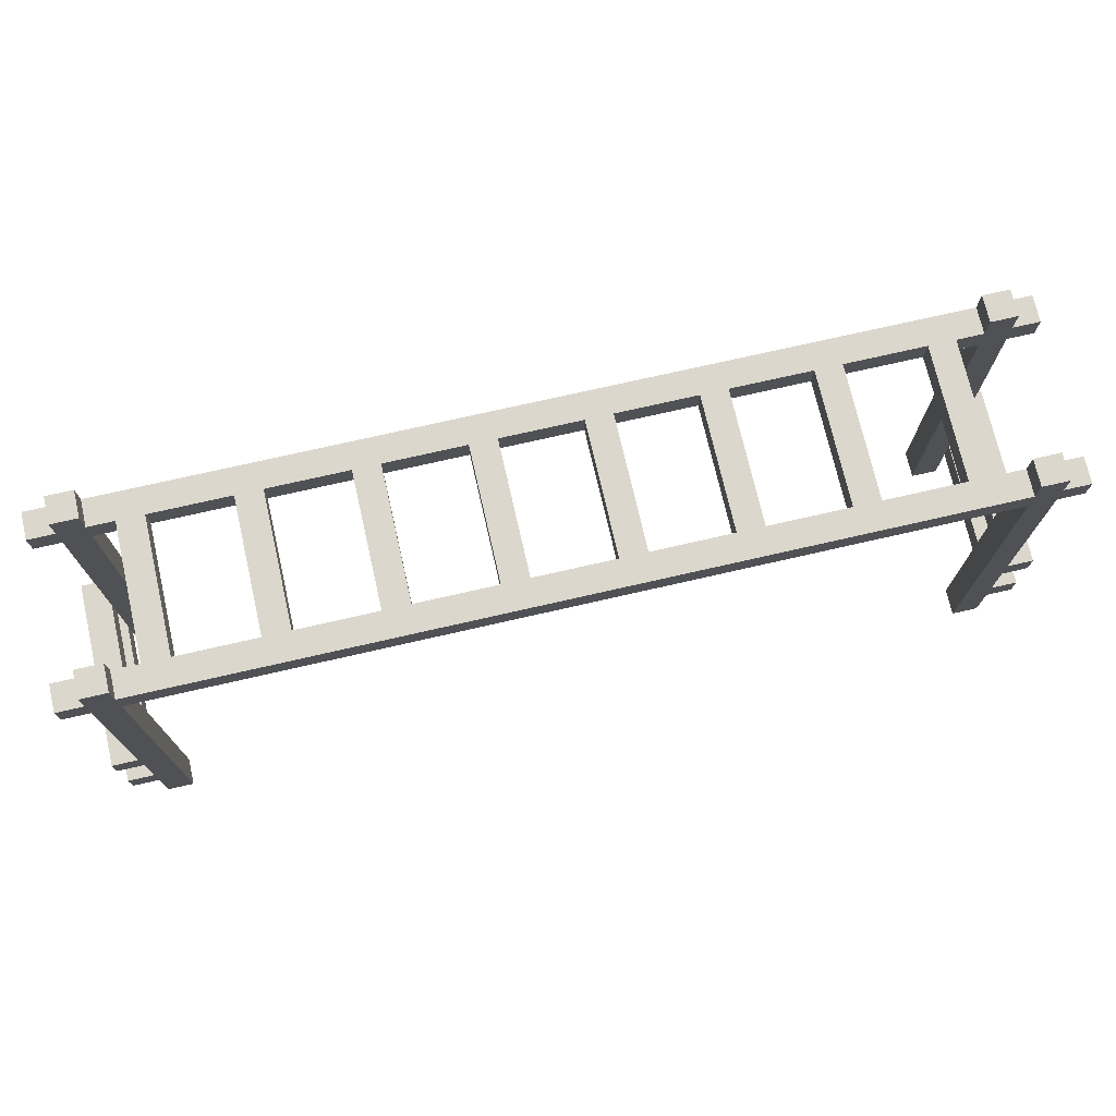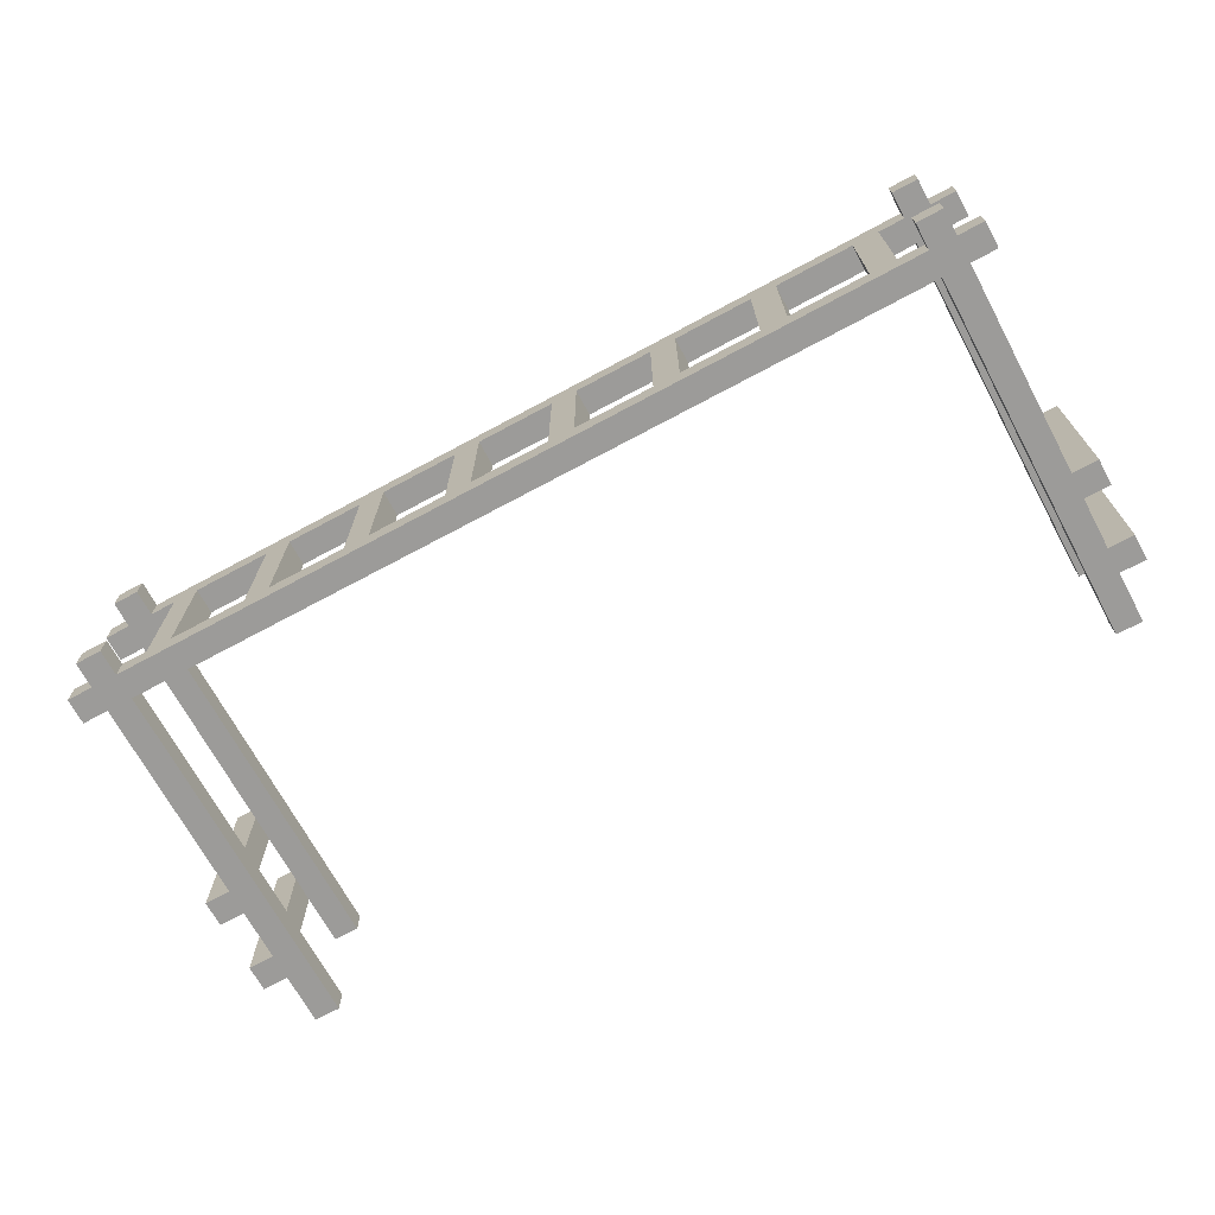
<metadata>
{"format":"obj","ext":"obj","renderer":"f3d","projection":"perspective","resolution":1024,"background":"white","views":[{"elev":73.4,"azim":-12.9,"up":"+Y"},{"elev":-69.8,"azim":-151.7,"up":"+Z"}]}
</metadata>
<code>
g parque_1
v -17.5 2 3.5
v -17.5 2 -3.5
v -17.5 3 3.5
v -17.5 3 -3.5
v -17.5 5 3.5
v -17.5 5 -3.5
v -17.5 6 3.5
v -17.5 6 -3.5
v -17.5 14 3.5
v -17.5 14 2.5
v -17.5 14 -2.5
v -17.5 14 -3.5
v -17.5 15 3.5
v -17.5 15 2.5
v -17.5 15 -2.5
v -17.5 15 -3.5
v -16.5 0 3.5
v -16.5 0 2.5
v -16.5 0 -2.5
v -16.5 0 -3.5
v -16.5 1 3.5
v -16.5 1 2.5
v -16.5 1 -2.5
v -16.5 1 -3.5
v -16.5 2 3.5
v -16.5 2 2.5
v -16.5 2 -2.5
v -16.5 2 -3.5
v -16.5 3 3.5
v -16.5 3 2.5
v -16.5 3 -2.5
v -16.5 3 -3.5
v -16.5 5 3.5
v -16.5 5 2.5
v -16.5 5 -2.5
v -16.5 5 -3.5
v -16.5 6 3.5
v -16.5 6 2.5
v -16.5 6 -2.5
v -16.5 6 -3.5
v -16.5 14 3.5
v -16.5 14 2.5
v -16.5 14 -2.5
v -16.5 14 -3.5
v -16.5 15 3.5
v -16.5 15 2.5
v -16.5 15 -2.5
v -16.5 15 -3.5
v -16.5 16 3.5
v -16.5 16 2.5
v -16.5 16 -2.5
v -16.5 16 -3.5
v -14.5 14 2.5
v -14.5 14 -2.5
v -14.5 15 2.5
v -14.5 15 -2.5
v -10.5 14 2.5
v -10.5 14 -2.5
v -10.5 15 2.5
v -10.5 15 -2.5
v -6.5 14 2.5
v -6.5 14 -2.5
v -6.5 15 2.5
v -6.5 15 -2.5
v -2.5 14 2.5
v -2.5 14 -2.5
v -2.5 15 2.5
v -2.5 15 -2.5
v 1.5 14 2.5
v 1.5 14 -2.5
v 1.5 15 2.5
v 1.5 15 -2.5
v 5.5 14 2.5
v 5.5 14 -2.5
v 5.5 15 2.5
v 5.5 15 -2.5
v 9.5 14 2.5
v 9.5 14 -2.5
v 9.5 15 2.5
v 9.5 15 -2.5
v 13.5 14 2.5
v 13.5 14 -2.5
v 13.5 15 2.5
v 13.5 15 -2.5
v 15.5 0 3.5
v 15.5 0 2.5
v 15.5 0 -2.5
v 15.5 0 -3.5
v 15.5 1 3.5
v 15.5 1 2.5
v 15.5 1 -2.5
v 15.5 1 -3.5
v 15.5 14 3.5
v 15.5 14 2.5
v 15.5 14 -2.5
v 15.5 14 -3.5
v 15.5 15 3.5
v 15.5 15 2.5
v 15.5 15 -2.5
v 15.5 15 -3.5
v 15.5 16 3.5
v 15.5 16 2.5
v 15.5 16 -2.5
v 15.5 16 -3.5
v 16.5 2 2.5
v 16.5 2 -2.5
v 16.5 3 2.5
v 16.5 3 -2.5
v 16.5 5 2.5
v 16.5 5 -2.5
v 16.5 6 2.5
v 16.5 6 -2.5
v -16.5 2 2.5
v -16.5 2 -2.5
v -16.5 3 2.5
v -16.5 3 -2.5
v -16.5 5 2.5
v -16.5 5 -2.5
v -16.5 6 2.5
v -16.5 6 -2.5
v -15.5 0 3.5
v -15.5 0 2.5
v -15.5 0 -2.5
v -15.5 0 -3.5
v -15.5 1 3.5
v -15.5 1 2.5
v -15.5 1 -2.5
v -15.5 1 -3.5
v -15.5 14 3.5
v -15.5 14 2.5
v -15.5 14 -2.5
v -15.5 14 -3.5
v -15.5 15 3.5
v -15.5 15 2.5
v -15.5 15 -2.5
v -15.5 15 -3.5
v -15.5 16 3.5
v -15.5 16 2.5
v -15.5 16 -2.5
v -15.5 16 -3.5
v -13.5 14 2.5
v -13.5 14 -2.5
v -13.5 15 2.5
v -13.5 15 -2.5
v -9.5 14 2.5
v -9.5 14 -2.5
v -9.5 15 2.5
v -9.5 15 -2.5
v -5.5 14 2.5
v -5.5 14 -2.5
v -5.5 15 2.5
v -5.5 15 -2.5
v -1.5 14 2.5
v -1.5 14 -2.5
v -1.5 15 2.5
v -1.5 15 -2.5
v 2.5 14 2.5
v 2.5 14 -2.5
v 2.5 15 2.5
v 2.5 15 -2.5
v 6.5 14 2.5
v 6.5 14 -2.5
v 6.5 15 2.5
v 6.5 15 -2.5
v 10.5 14 2.5
v 10.5 14 -2.5
v 10.5 15 2.5
v 10.5 15 -2.5
v 14.5 14 2.5
v 14.5 14 -2.5
v 14.5 15 2.5
v 14.5 15 -2.5
v 16.5 0 3.5
v 16.5 0 2.5
v 16.5 0 -2.5
v 16.5 0 -3.5
v 16.5 1 3.5
v 16.5 1 2.5
v 16.5 1 -2.5
v 16.5 1 -3.5
v 16.5 2 3.5
v 16.5 2 2.5
v 16.5 2 -2.5
v 16.5 2 -3.5
v 16.5 3 3.5
v 16.5 3 2.5
v 16.5 3 -2.5
v 16.5 3 -3.5
v 16.5 5 3.5
v 16.5 5 2.5
v 16.5 5 -2.5
v 16.5 5 -3.5
v 16.5 6 3.5
v 16.5 6 2.5
v 16.5 6 -2.5
v 16.5 6 -3.5
v 16.5 14 3.5
v 16.5 14 2.5
v 16.5 14 -2.5
v 16.5 14 -3.5
v 16.5 15 3.5
v 16.5 15 2.5
v 16.5 15 -2.5
v 16.5 15 -3.5
v 16.5 16 3.5
v 16.5 16 2.5
v 16.5 16 -2.5
v 16.5 16 -3.5
v 17.5 2 3.5
v 17.5 2 -3.5
v 17.5 3 3.5
v 17.5 3 -3.5
v 17.5 5 3.5
v 17.5 5 -3.5
v 17.5 6 3.5
v 17.5 6 -3.5
v 17.5 14 3.5
v 17.5 14 2.5
v 17.5 14 -2.5
v 17.5 14 -3.5
v 17.5 15 3.5
v 17.5 15 2.5
v 17.5 15 -2.5
v 17.5 15 -3.5
v -17.5 2 3.5
v -17.5 3 3.5
v -17.5 5 3.5
v -17.5 6 3.5
v -17.5 14 3.5
v -17.5 15 3.5
v -16.5 0 3.5
v -16.5 1 3.5
v -16.5 2 3.5
v -16.5 3 3.5
v -16.5 5 3.5
v -16.5 6 3.5
v -16.5 14 3.5
v -16.5 15 3.5
v -16.5 16 3.5
v -15.5 0 3.5
v -15.5 1 3.5
v -15.5 14 3.5
v -15.5 15 3.5
v -15.5 16 3.5
v 15.5 0 3.5
v 15.5 1 3.5
v 15.5 14 3.5
v 15.5 15 3.5
v 15.5 16 3.5
v 16.5 0 3.5
v 16.5 1 3.5
v 16.5 2 3.5
v 16.5 3 3.5
v 16.5 5 3.5
v 16.5 6 3.5
v 16.5 14 3.5
v 16.5 15 3.5
v 16.5 16 3.5
v 17.5 2 3.5
v 17.5 3 3.5
v 17.5 5 3.5
v 17.5 6 3.5
v 17.5 14 3.5
v 17.5 15 3.5
v -17.5 14 -2.5
v -17.5 15 -2.5
v -16.5 0 -2.5
v -16.5 1 -2.5
v -16.5 2 -2.5
v -16.5 3 -2.5
v -16.5 5 -2.5
v -16.5 6 -2.5
v -16.5 14 -2.5
v -16.5 15 -2.5
v -16.5 16 -2.5
v -15.5 0 -2.5
v -15.5 1 -2.5
v -15.5 14 -2.5
v -15.5 15 -2.5
v -15.5 16 -2.5
v -14.5 14 -2.5
v -14.5 15 -2.5
v -13.5 14 -2.5
v -13.5 15 -2.5
v -10.5 14 -2.5
v -10.5 15 -2.5
v -9.5 14 -2.5
v -9.5 15 -2.5
v -6.5 14 -2.5
v -6.5 15 -2.5
v -5.5 14 -2.5
v -5.5 15 -2.5
v -2.5 14 -2.5
v -2.5 15 -2.5
v -1.5 14 -2.5
v -1.5 15 -2.5
v 1.5 14 -2.5
v 1.5 15 -2.5
v 2.5 14 -2.5
v 2.5 15 -2.5
v 5.5 14 -2.5
v 5.5 15 -2.5
v 6.5 14 -2.5
v 6.5 15 -2.5
v 9.5 14 -2.5
v 9.5 15 -2.5
v 10.5 14 -2.5
v 10.5 15 -2.5
v 13.5 14 -2.5
v 13.5 15 -2.5
v 14.5 14 -2.5
v 14.5 15 -2.5
v 15.5 0 -2.5
v 15.5 1 -2.5
v 15.5 14 -2.5
v 15.5 15 -2.5
v 15.5 16 -2.5
v 16.5 0 -2.5
v 16.5 1 -2.5
v 16.5 2 -2.5
v 16.5 3 -2.5
v 16.5 5 -2.5
v 16.5 6 -2.5
v 16.5 14 -2.5
v 16.5 15 -2.5
v 16.5 16 -2.5
v 17.5 14 -2.5
v 17.5 15 -2.5
v -17.5 14 2.5
v -17.5 15 2.5
v -16.5 0 2.5
v -16.5 1 2.5
v -16.5 2 2.5
v -16.5 3 2.5
v -16.5 5 2.5
v -16.5 6 2.5
v -16.5 14 2.5
v -16.5 15 2.5
v -16.5 16 2.5
v -15.5 0 2.5
v -15.5 1 2.5
v -15.5 14 2.5
v -15.5 15 2.5
v -15.5 16 2.5
v -14.5 14 2.5
v -14.5 15 2.5
v -13.5 14 2.5
v -13.5 15 2.5
v -10.5 14 2.5
v -10.5 15 2.5
v -9.5 14 2.5
v -9.5 15 2.5
v -6.5 14 2.5
v -6.5 15 2.5
v -5.5 14 2.5
v -5.5 15 2.5
v -2.5 14 2.5
v -2.5 15 2.5
v -1.5 14 2.5
v -1.5 15 2.5
v 1.5 14 2.5
v 1.5 15 2.5
v 2.5 14 2.5
v 2.5 15 2.5
v 5.5 14 2.5
v 5.5 15 2.5
v 6.5 14 2.5
v 6.5 15 2.5
v 9.5 14 2.5
v 9.5 15 2.5
v 10.5 14 2.5
v 10.5 15 2.5
v 13.5 14 2.5
v 13.5 15 2.5
v 14.5 14 2.5
v 14.5 15 2.5
v 15.5 0 2.5
v 15.5 1 2.5
v 15.5 14 2.5
v 15.5 15 2.5
v 15.5 16 2.5
v 16.5 0 2.5
v 16.5 1 2.5
v 16.5 2 2.5
v 16.5 3 2.5
v 16.5 5 2.5
v 16.5 6 2.5
v 16.5 14 2.5
v 16.5 15 2.5
v 16.5 16 2.5
v 17.5 14 2.5
v 17.5 15 2.5
v -17.5 2 -3.5
v -17.5 3 -3.5
v -17.5 5 -3.5
v -17.5 6 -3.5
v -17.5 14 -3.5
v -17.5 15 -3.5
v -16.5 0 -3.5
v -16.5 1 -3.5
v -16.5 2 -3.5
v -16.5 3 -3.5
v -16.5 5 -3.5
v -16.5 6 -3.5
v -16.5 14 -3.5
v -16.5 15 -3.5
v -16.5 16 -3.5
v -15.5 0 -3.5
v -15.5 1 -3.5
v -15.5 14 -3.5
v -15.5 15 -3.5
v -15.5 16 -3.5
v 15.5 0 -3.5
v 15.5 1 -3.5
v 15.5 14 -3.5
v 15.5 15 -3.5
v 15.5 16 -3.5
v 16.5 0 -3.5
v 16.5 1 -3.5
v 16.5 2 -3.5
v 16.5 3 -3.5
v 16.5 5 -3.5
v 16.5 6 -3.5
v 16.5 14 -3.5
v 16.5 15 -3.5
v 16.5 16 -3.5
v 17.5 2 -3.5
v 17.5 3 -3.5
v 17.5 5 -3.5
v 17.5 6 -3.5
v 17.5 14 -3.5
v 17.5 15 -3.5
v -16.5 0 3.5
v -15.5 0 3.5
v 15.5 0 3.5
v 16.5 0 3.5
v -16.5 0 2.5
v -15.5 0 2.5
v 15.5 0 2.5
v 16.5 0 2.5
v -16.5 0 -2.5
v -15.5 0 -2.5
v 15.5 0 -2.5
v 16.5 0 -2.5
v -16.5 0 -3.5
v -15.5 0 -3.5
v 15.5 0 -3.5
v 16.5 0 -3.5
v -17.5 2 3.5
v -16.5 2 3.5
v 16.5 2 3.5
v 17.5 2 3.5
v -16.5 2 2.5
v 16.5 2 2.5
v -16.5 2 -2.5
v 16.5 2 -2.5
v -17.5 2 -3.5
v -16.5 2 -3.5
v 16.5 2 -3.5
v 17.5 2 -3.5
v -17.5 5 3.5
v -16.5 5 3.5
v 16.5 5 3.5
v 17.5 5 3.5
v -16.5 5 2.5
v 16.5 5 2.5
v -16.5 5 -2.5
v 16.5 5 -2.5
v -17.5 5 -3.5
v -16.5 5 -3.5
v 16.5 5 -3.5
v 17.5 5 -3.5
v -17.5 14 3.5
v -16.5 14 3.5
v -15.5 14 3.5
v 15.5 14 3.5
v 16.5 14 3.5
v 17.5 14 3.5
v -17.5 14 2.5
v -16.5 14 2.5
v -15.5 14 2.5
v -14.5 14 2.5
v -13.5 14 2.5
v -10.5 14 2.5
v -9.5 14 2.5
v -6.5 14 2.5
v -5.5 14 2.5
v -2.5 14 2.5
v -1.5 14 2.5
v 1.5 14 2.5
v 2.5 14 2.5
v 5.5 14 2.5
v 6.5 14 2.5
v 9.5 14 2.5
v 10.5 14 2.5
v 13.5 14 2.5
v 14.5 14 2.5
v 15.5 14 2.5
v 16.5 14 2.5
v 17.5 14 2.5
v -17.5 14 -2.5
v -16.5 14 -2.5
v -15.5 14 -2.5
v -14.5 14 -2.5
v -13.5 14 -2.5
v -10.5 14 -2.5
v -9.5 14 -2.5
v -6.5 14 -2.5
v -5.5 14 -2.5
v -2.5 14 -2.5
v -1.5 14 -2.5
v 1.5 14 -2.5
v 2.5 14 -2.5
v 5.5 14 -2.5
v 6.5 14 -2.5
v 9.5 14 -2.5
v 10.5 14 -2.5
v 13.5 14 -2.5
v 14.5 14 -2.5
v 15.5 14 -2.5
v 16.5 14 -2.5
v 17.5 14 -2.5
v -17.5 14 -3.5
v -16.5 14 -3.5
v -15.5 14 -3.5
v 15.5 14 -3.5
v 16.5 14 -3.5
v 17.5 14 -3.5
v -17.5 3 3.5
v -16.5 3 3.5
v 16.5 3 3.5
v 17.5 3 3.5
v -16.5 3 2.5
v 16.5 3 2.5
v -16.5 3 -2.5
v 16.5 3 -2.5
v -17.5 3 -3.5
v -16.5 3 -3.5
v 16.5 3 -3.5
v 17.5 3 -3.5
v -17.5 6 3.5
v -16.5 6 3.5
v 16.5 6 3.5
v 17.5 6 3.5
v -16.5 6 2.5
v 16.5 6 2.5
v -16.5 6 -2.5
v 16.5 6 -2.5
v -17.5 6 -3.5
v -16.5 6 -3.5
v 16.5 6 -3.5
v 17.5 6 -3.5
v -17.5 15 3.5
v -16.5 15 3.5
v -15.5 15 3.5
v 15.5 15 3.5
v 16.5 15 3.5
v 17.5 15 3.5
v -17.5 15 2.5
v -16.5 15 2.5
v -15.5 15 2.5
v -14.5 15 2.5
v -13.5 15 2.5
v -10.5 15 2.5
v -9.5 15 2.5
v -6.5 15 2.5
v -5.5 15 2.5
v -2.5 15 2.5
v -1.5 15 2.5
v 1.5 15 2.5
v 2.5 15 2.5
v 5.5 15 2.5
v 6.5 15 2.5
v 9.5 15 2.5
v 10.5 15 2.5
v 13.5 15 2.5
v 14.5 15 2.5
v 15.5 15 2.5
v 16.5 15 2.5
v 17.5 15 2.5
v -17.5 15 -2.5
v -16.5 15 -2.5
v -15.5 15 -2.5
v -14.5 15 -2.5
v -13.5 15 -2.5
v -10.5 15 -2.5
v -9.5 15 -2.5
v -6.5 15 -2.5
v -5.5 15 -2.5
v -2.5 15 -2.5
v -1.5 15 -2.5
v 1.5 15 -2.5
v 2.5 15 -2.5
v 5.5 15 -2.5
v 6.5 15 -2.5
v 9.5 15 -2.5
v 10.5 15 -2.5
v 13.5 15 -2.5
v 14.5 15 -2.5
v 15.5 15 -2.5
v 16.5 15 -2.5
v 17.5 15 -2.5
v -17.5 15 -3.5
v -16.5 15 -3.5
v -15.5 15 -3.5
v 15.5 15 -3.5
v 16.5 15 -3.5
v 17.5 15 -3.5
v -16.5 16 3.5
v -15.5 16 3.5
v 15.5 16 3.5
v 16.5 16 3.5
v -16.5 16 2.5
v -15.5 16 2.5
v 15.5 16 2.5
v 16.5 16 2.5
v -16.5 16 -2.5
v -15.5 16 -2.5
v 15.5 16 -2.5
v 16.5 16 -2.5
v -16.5 16 -3.5
v -15.5 16 -3.5
v 15.5 16 -3.5
v 16.5 16 -3.5
f 3 2 1
f 4 2 3
f 7 6 5
f 8 6 7
f 13 10 9
f 14 10 13
f 15 12 11
f 16 12 15
f 21 18 17
f 22 18 21
f 23 20 19
f 24 20 23
f 25 22 21
f 26 22 25
f 27 24 23
f 28 24 27
f 33 30 29
f 34 30 33
f 35 32 31
f 36 32 35
f 41 38 37
f 42 38 41
f 43 40 39
f 44 40 43
f 49 46 45
f 50 46 49
f 51 48 47
f 52 48 51
f 55 54 53
f 56 54 55
f 59 58 57
f 60 58 59
f 63 62 61
f 64 62 63
f 67 66 65
f 68 66 67
f 71 70 69
f 72 70 71
f 75 74 73
f 76 74 75
f 79 78 77
f 80 78 79
f 83 82 81
f 84 82 83
f 89 86 85
f 90 86 89
f 91 88 87
f 92 88 91
f 93 90 89
f 94 90 93
f 95 92 91
f 96 92 95
f 101 98 97
f 102 98 101
f 103 100 99
f 104 100 103
f 107 106 105
f 108 106 107
f 111 110 109
f 112 110 111
f 113 114 115
f 115 114 116
f 117 118 119
f 119 118 120
f 121 122 125
f 125 122 126
f 123 124 127
f 127 124 128
f 125 126 129
f 129 126 130
f 127 128 131
f 131 128 132
f 133 134 137
f 137 134 138
f 135 136 139
f 139 136 140
f 141 142 143
f 143 142 144
f 145 146 147
f 147 146 148
f 149 150 151
f 151 150 152
f 153 154 155
f 155 154 156
f 157 158 159
f 159 158 160
f 161 162 163
f 163 162 164
f 165 166 167
f 167 166 168
f 169 170 171
f 171 170 172
f 173 174 177
f 177 174 178
f 175 176 179
f 179 176 180
f 177 178 181
f 181 178 182
f 179 180 183
f 183 180 184
f 185 186 189
f 189 186 190
f 187 188 191
f 191 188 192
f 193 194 197
f 197 194 198
f 195 196 199
f 199 196 200
f 201 202 205
f 205 202 206
f 203 204 207
f 207 204 208
f 209 210 211
f 211 210 212
f 213 214 215
f 215 214 216
f 217 218 221
f 221 218 222
f 219 220 223
f 223 220 224
f 233 226 225
f 234 226 233
f 235 228 227
f 236 228 235
f 237 230 229
f 238 230 237
f 240 232 231
f 241 239 238
f 241 232 240
f 241 234 233
f 241 238 237
f 241 237 236
f 241 236 235
f 241 235 234
f 241 233 232
f 242 239 241
f 243 239 242
f 244 239 243
f 247 243 242
f 248 243 247
f 250 246 245
f 251 249 248
f 251 246 250
f 251 247 246
f 251 248 247
f 252 249 251
f 253 249 252
f 254 249 253
f 255 249 254
f 256 249 255
f 257 249 256
f 258 249 257
f 259 253 252
f 260 253 259
f 261 255 254
f 262 255 261
f 263 257 256
f 264 257 263
f 273 266 265
f 274 266 273
f 276 268 267
f 277 272 271
f 277 268 276
f 277 275 274
f 277 274 273
f 277 273 272
f 277 269 268
f 277 271 270
f 277 270 269
f 278 275 277
f 279 275 278
f 280 275 279
f 281 279 278
f 282 279 281
f 285 284 283
f 286 284 285
f 289 288 287
f 290 288 289
f 293 292 291
f 294 292 293
f 297 296 295
f 298 296 297
f 301 300 299
f 302 300 301
f 305 304 303
f 306 304 305
f 309 308 307
f 310 308 309
f 315 312 311
f 316 312 315
f 318 314 313
f 319 316 315
f 319 314 318
f 319 315 314
f 319 317 316
f 320 317 319
f 321 317 320
f 322 317 321
f 323 317 322
f 324 317 323
f 325 317 324
f 326 317 325
f 327 325 324
f 328 325 327
f 329 330 337
f 337 330 338
f 331 332 340
f 335 336 341
f 340 332 341
f 338 339 341
f 337 338 341
f 336 337 341
f 332 333 341
f 334 335 341
f 333 334 341
f 341 339 342
f 342 339 343
f 343 339 344
f 342 343 345
f 345 343 346
f 347 348 349
f 349 348 350
f 351 352 353
f 353 352 354
f 355 356 357
f 357 356 358
f 359 360 361
f 361 360 362
f 363 364 365
f 365 364 366
f 367 368 369
f 369 368 370
f 371 372 373
f 373 372 374
f 375 376 379
f 379 376 380
f 377 378 382
f 379 380 383
f 382 378 383
f 378 379 383
f 380 381 383
f 383 381 384
f 384 381 385
f 385 381 386
f 386 381 387
f 387 381 388
f 388 381 389
f 389 381 390
f 388 389 391
f 391 389 392
f 393 394 401
f 401 394 402
f 395 396 403
f 403 396 404
f 397 398 405
f 405 398 406
f 399 400 408
f 406 407 409
f 408 400 409
f 401 402 409
f 405 406 409
f 404 405 409
f 403 404 409
f 402 403 409
f 400 401 409
f 409 407 410
f 410 407 411
f 411 407 412
f 410 411 415
f 415 411 416
f 413 414 418
f 416 417 419
f 418 414 419
f 414 415 419
f 415 416 419
f 419 417 420
f 420 417 421
f 421 417 422
f 422 417 423
f 423 417 424
f 424 417 425
f 425 417 426
f 420 421 427
f 427 421 428
f 422 423 429
f 429 423 430
f 424 425 431
f 431 425 432
f 437 434 433
f 438 434 437
f 439 436 435
f 440 436 439
f 445 442 441
f 446 442 445
f 447 444 443
f 448 444 447
f 453 450 449
f 454 452 451
f 455 453 449
f 456 452 454
f 457 455 449
f 458 455 457
f 459 452 456
f 460 452 459
f 465 462 461
f 466 464 463
f 467 465 461
f 468 464 466
f 469 467 461
f 470 467 469
f 471 464 468
f 472 464 471
f 479 474 473
f 480 474 479
f 481 476 475
f 482 476 481
f 483 476 482
f 484 476 483
f 485 476 484
f 486 476 485
f 487 476 486
f 488 476 487
f 489 476 488
f 490 476 489
f 491 476 490
f 492 476 491
f 493 476 492
f 494 476 493
f 495 476 494
f 496 476 495
f 497 476 496
f 498 476 497
f 499 478 477
f 500 478 499
f 504 483 482
f 505 483 504
f 506 485 484
f 507 485 506
f 508 487 486
f 509 487 508
f 510 489 488
f 511 489 510
f 512 491 490
f 513 491 512
f 514 493 492
f 515 493 514
f 516 495 494
f 517 495 516
f 518 497 496
f 519 497 518
f 523 502 501
f 524 502 523
f 525 517 516
f 525 515 514
f 525 505 504
f 525 520 519
f 525 519 518
f 525 518 517
f 525 513 512
f 525 516 515
f 525 507 506
f 525 514 513
f 525 511 510
f 525 512 511
f 525 509 508
f 525 510 509
f 525 504 503
f 525 508 507
f 525 506 505
f 526 520 525
f 527 522 521
f 528 522 527
f 529 530 533
f 531 532 534
f 529 533 535
f 534 532 536
f 529 535 537
f 537 535 538
f 536 532 539
f 539 532 540
f 541 542 545
f 543 544 546
f 541 545 547
f 546 544 548
f 541 547 549
f 549 547 550
f 548 544 551
f 551 544 552
f 553 554 559
f 559 554 560
f 555 556 561
f 561 556 562
f 562 556 563
f 563 556 564
f 564 556 565
f 565 556 566
f 566 556 567
f 567 556 568
f 568 556 569
f 569 556 570
f 570 556 571
f 571 556 572
f 572 556 573
f 573 556 574
f 574 556 575
f 575 556 576
f 576 556 577
f 577 556 578
f 557 558 579
f 579 558 580
f 562 563 584
f 584 563 585
f 564 565 586
f 586 565 587
f 566 567 588
f 588 567 589
f 568 569 590
f 590 569 591
f 570 571 592
f 592 571 593
f 572 573 594
f 594 573 595
f 574 575 596
f 596 575 597
f 576 577 598
f 598 577 599
f 581 582 603
f 603 582 604
f 596 597 605
f 594 595 605
f 584 585 605
f 599 600 605
f 598 599 605
f 597 598 605
f 592 593 605
f 595 596 605
f 586 587 605
f 593 594 605
f 590 591 605
f 591 592 605
f 588 589 605
f 589 590 605
f 583 584 605
f 587 588 605
f 585 586 605
f 605 600 606
f 601 602 607
f 607 602 608
f 609 610 613
f 613 610 614
f 611 612 615
f 615 612 616
f 617 618 621
f 621 618 622
f 619 620 623
f 623 620 624

</code>
